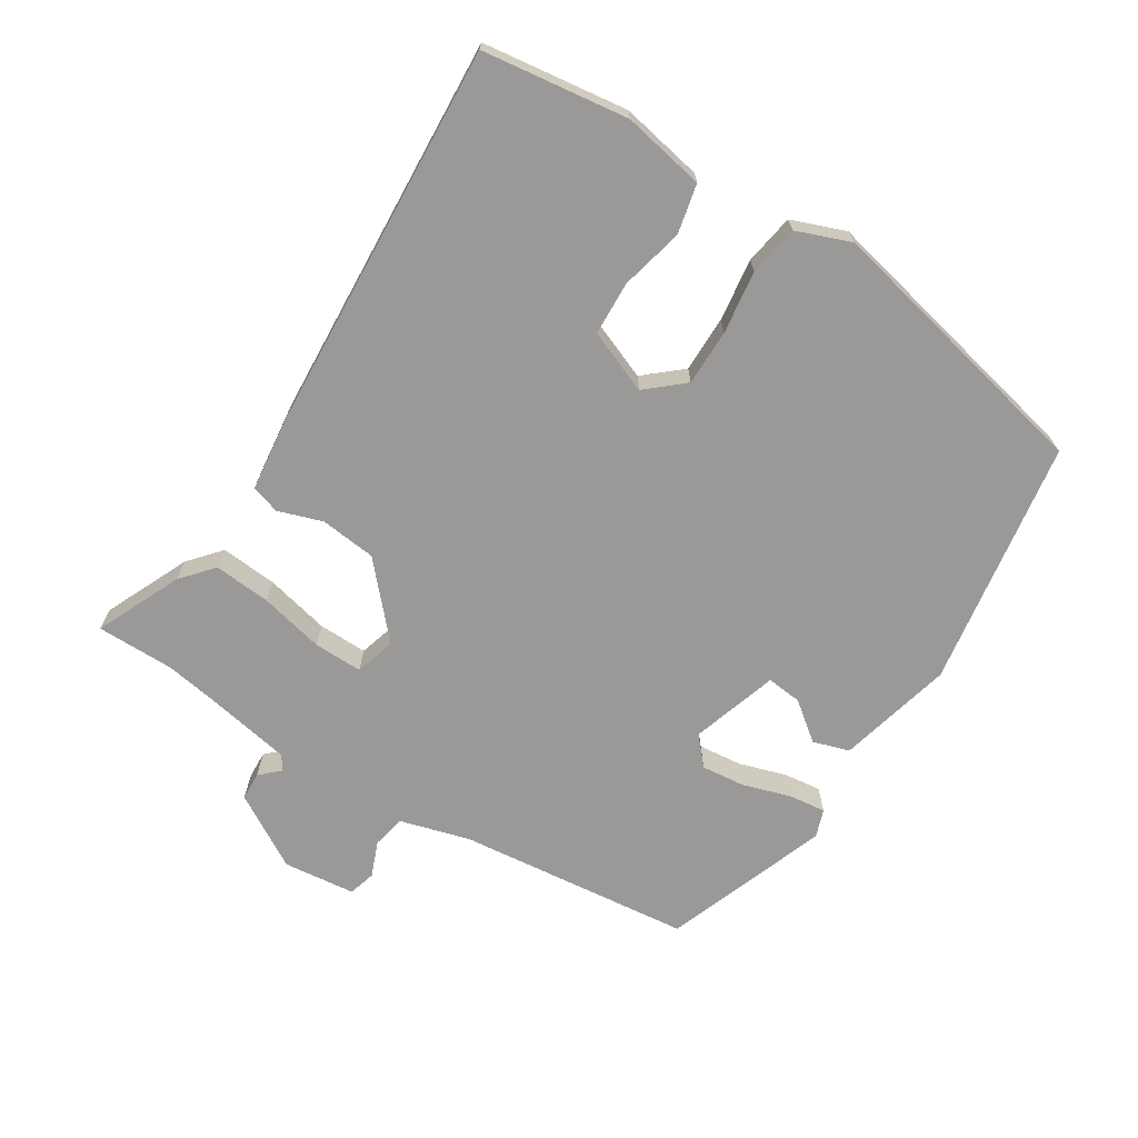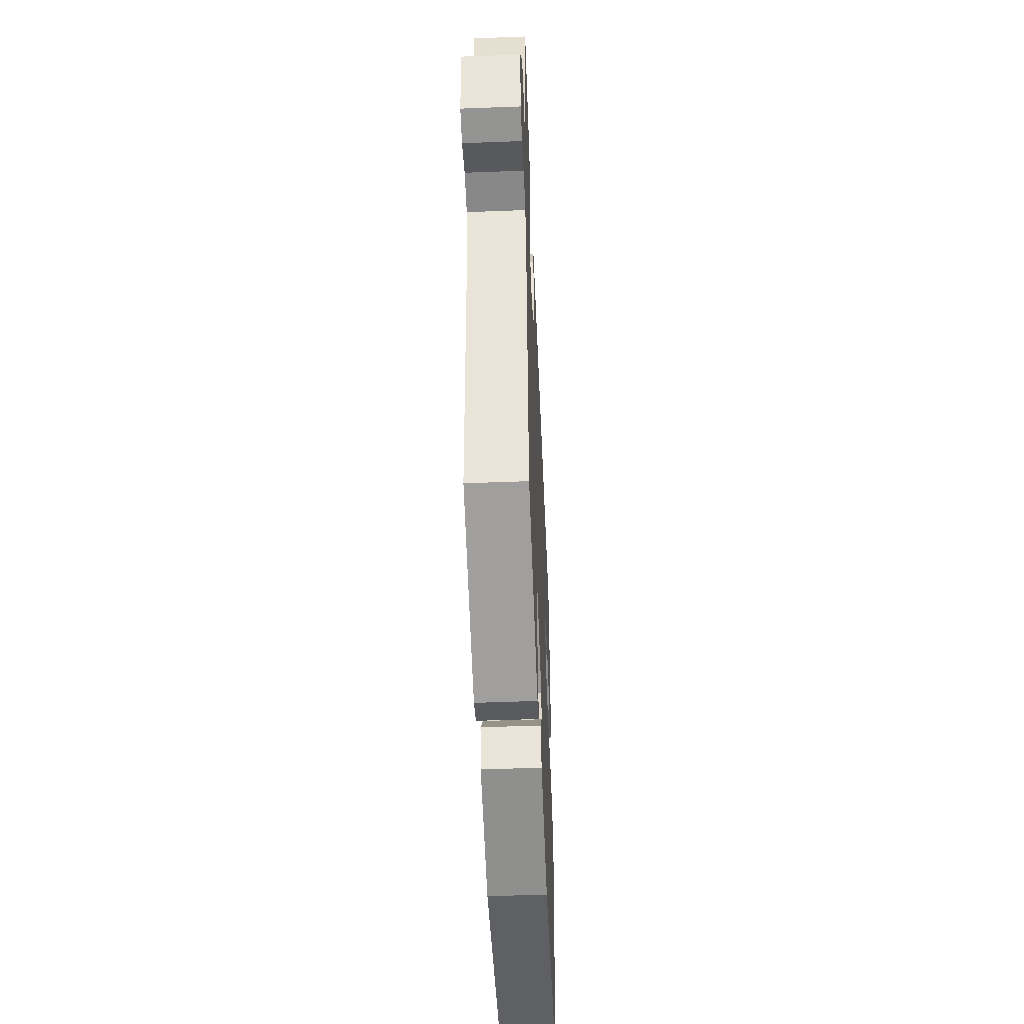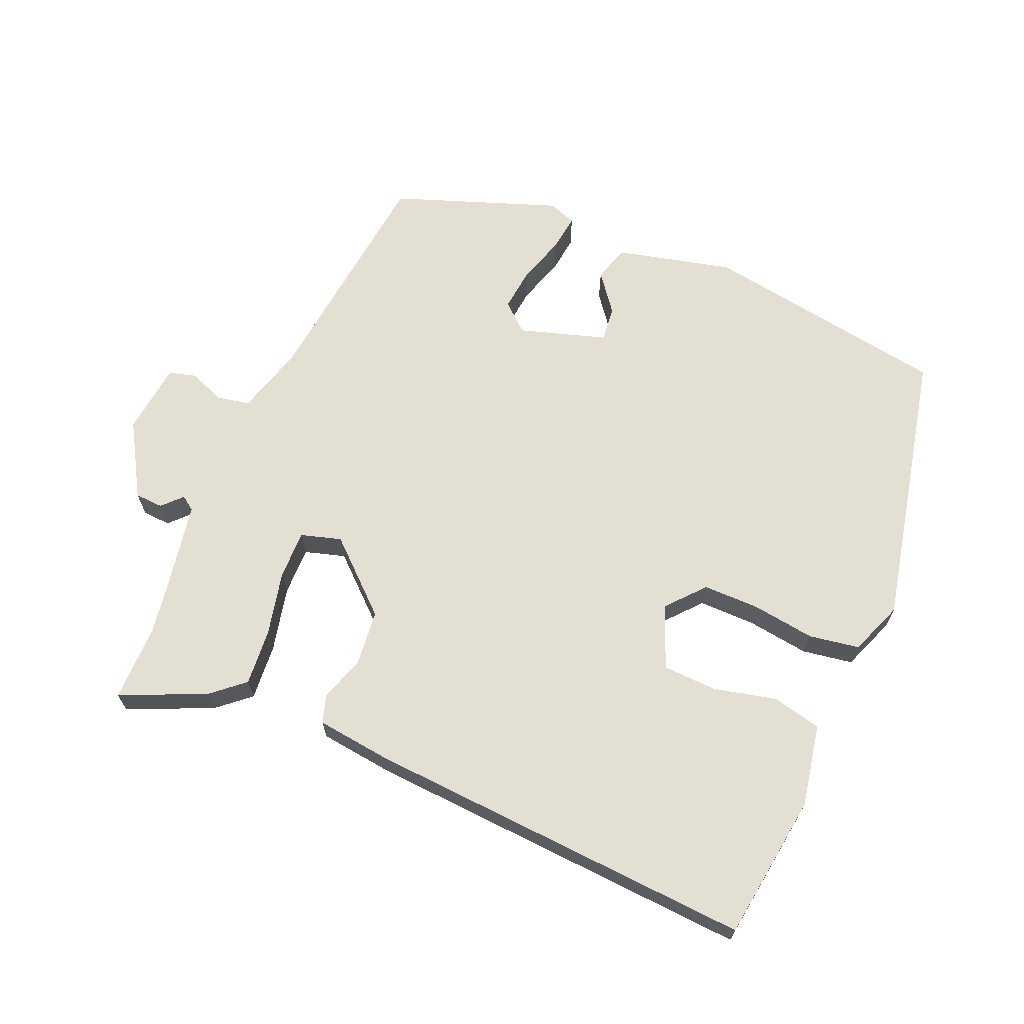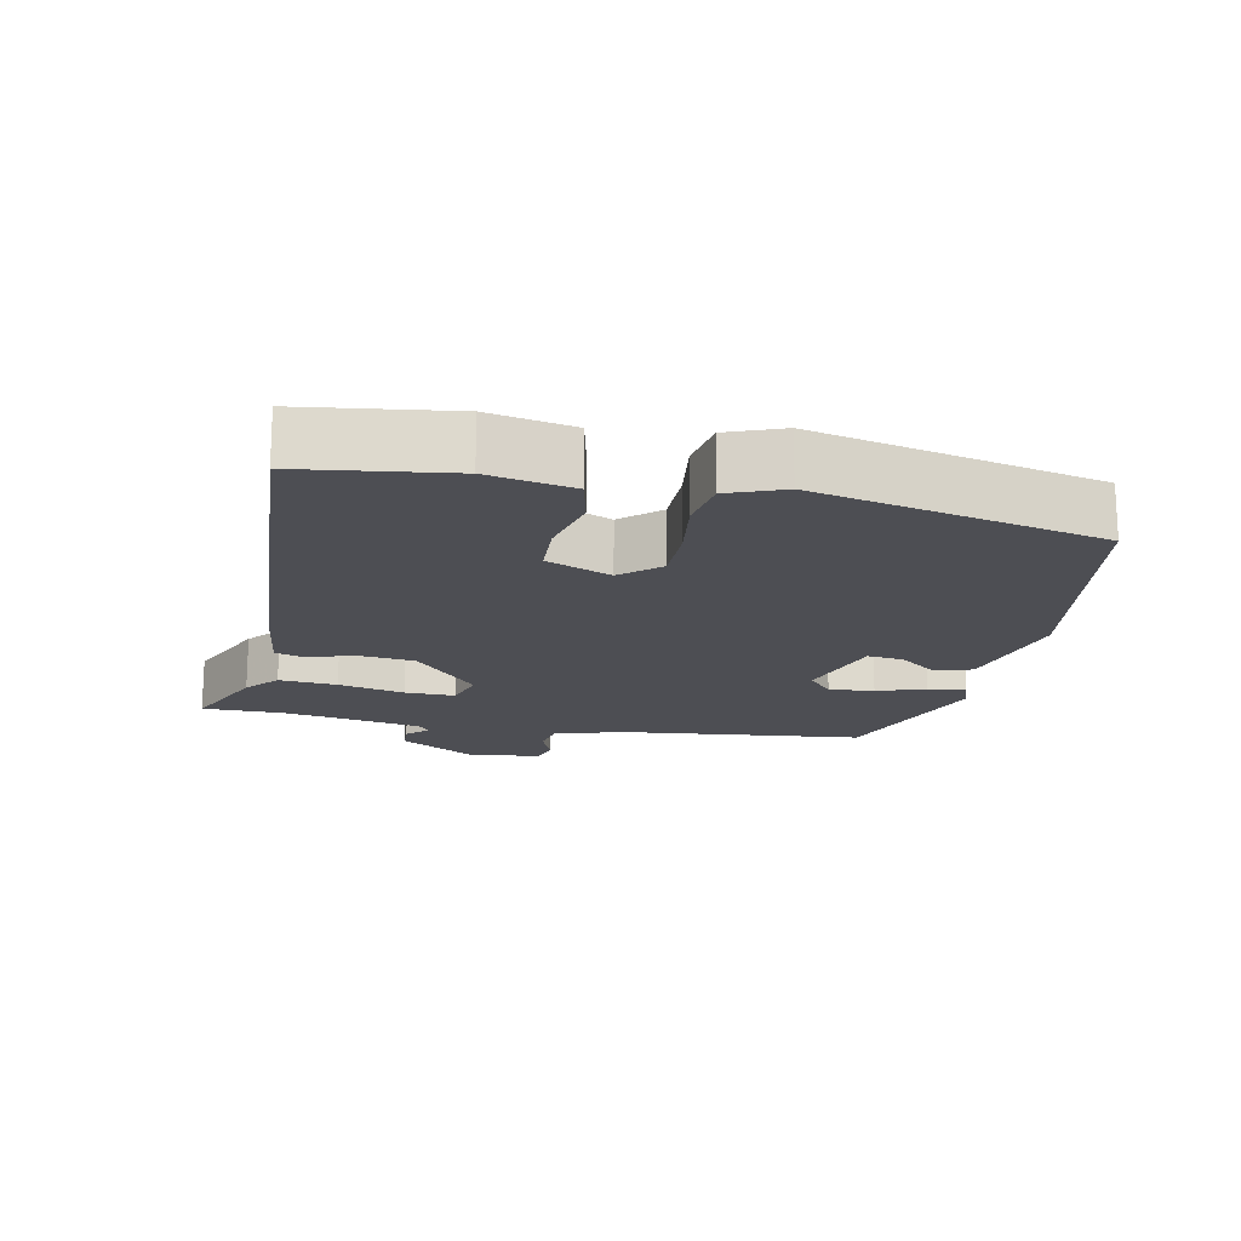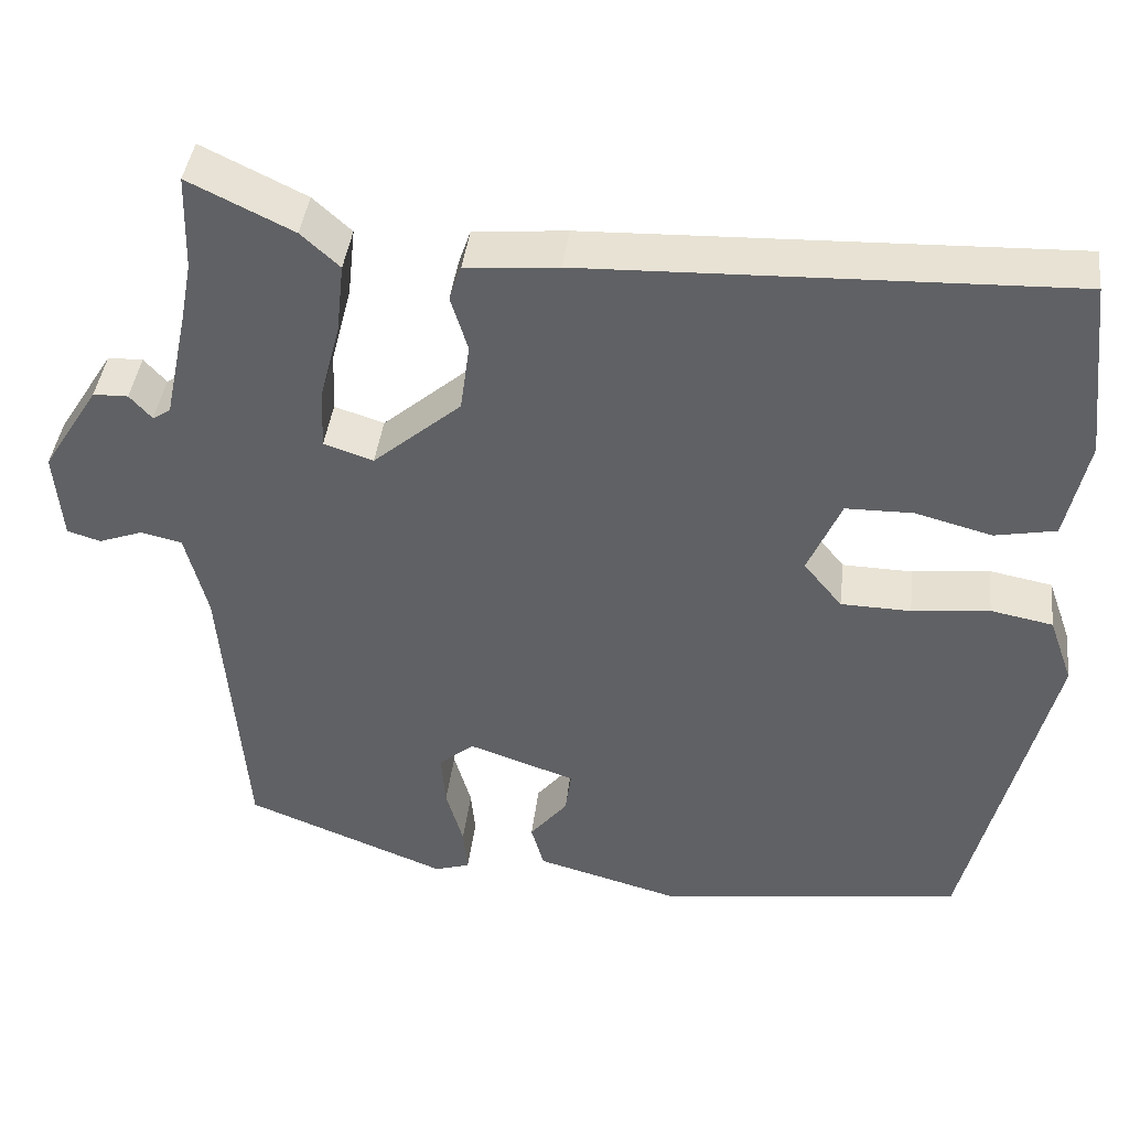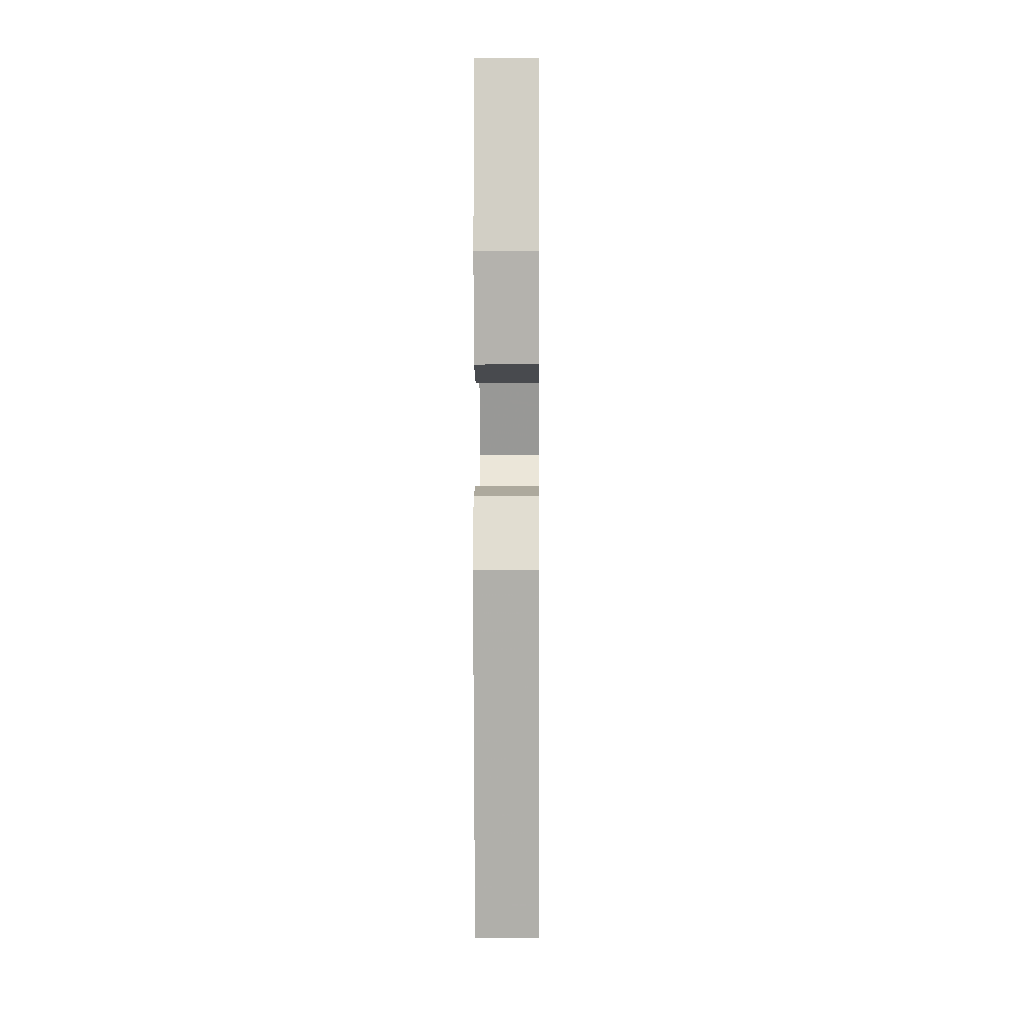
<metadata>
{"format":"obj","ext":"obj","renderer":"f3d","projection":"perspective","resolution":1024,"background":"white","views":[{"elev":-69.1,"azim":59.3,"up":"+Y"},{"elev":-49.9,"azim":-87.6,"up":"+Z"},{"elev":66.8,"azim":24.7,"up":"+Y"},{"elev":-17.4,"azim":80.0,"up":"+Y"},{"elev":41.2,"azim":6.8,"up":"+Z"},{"elev":-2.0,"azim":90.6,"up":"+Z"}]}
</metadata>
<code>
v 0.409 0.07 -0.473
v 0.049 0.07 -0.521
v -0.118 0.07 -0.475
v -0.133 0.07 -0.422
v -0.089 0.07 -0.368
v -0.082 0.07 -0.317
v -0.207 0.07 -0.274
v -0.248 0.07 -0.308
v -0.243 0.07 -0.372
v -0.223 0.07 -0.442
v -0.218 0.07 -0.496
v -0.259 0.07 -0.509
v -0.495 0.07 -0.416
v -0.523 0.07 -0.074
v -0.549 0.07 0.028
v -0.597 0.07 0.039
v -0.649 0.07 0.02
v -0.688 0.07 0.032
v -0.697 0.07 0.137
v -0.631 0.07 0.242
v -0.59 0.07 0.243
v -0.564 0.07 0.214
v -0.543 0.07 0.228
v -0.515 0.07 0.36
v -0.502 0.07 0.429
v -0.499 0.07 0.541
v -0.377 0.07 0.482
v -0.332 0.07 0.441
v -0.341 0.07 0.359
v -0.365 0.07 0.266
v -0.368 0.07 0.195
v -0.31 0.07 0.176
v -0.207 0.07 0.264
v -0.196 0.07 0.345
v -0.216 0.07 0.41
v -0.202 0.07 0.451
v -0.093 0.07 0.461
v 0.472 0.07 0.48
v 0.495 0.07 0.268
v 0.469 0.07 0.149
v 0.397 0.07 0.135
v 0.307 0.07 0.159
v 0.228 0.07 0.158
v 0.189 0.07 0.068
v 0.234 0.07 0.013
v 0.316 0.07 0.011
v 0.407 0.07 0.021
v 0.48 0.07 0.007
v 0.508 0.07 -0.072
v 0.409 0 -0.473
v 0.049 0 -0.521
v -0.118 0 -0.475
v -0.133 0 -0.422
v -0.089 0 -0.368
v -0.082 0 -0.317
v -0.207 0 -0.274
v -0.248 0 -0.308
v -0.243 0 -0.372
v -0.223 0 -0.442
v -0.218 0 -0.496
v -0.259 0 -0.509
v -0.495 0 -0.416
v -0.523 0 -0.074
v -0.549 0 0.028
v -0.597 0 0.039
v -0.649 0 0.02
v -0.688 0 0.032
v -0.697 0 0.137
v -0.631 0 0.242
v -0.59 0 0.243
v -0.564 0 0.214
v -0.543 0 0.228
v -0.515 0 0.36
v -0.502 0 0.429
v -0.499 0 0.541
v -0.377 0 0.482
v -0.332 0 0.441
v -0.341 0 0.359
v -0.365 0 0.266
v -0.368 0 0.195
v -0.31 0 0.176
v -0.207 0 0.264
v -0.196 0 0.345
v -0.216 0 0.41
v -0.202 0 0.451
v -0.093 0 0.461
v 0.472 0 0.48
v 0.495 0 0.268
v 0.469 0 0.149
v 0.397 0 0.135
v 0.307 0 0.159
v 0.228 0 0.158
v 0.189 0 0.068
v 0.234 0 0.013
v 0.316 0 0.011
v 0.407 0 0.021
v 0.48 0 0.007
v 0.508 0 -0.072
f 3 4 5
f 2 3 5
f 1 2 5
f 49 1 5
f 48 49 5
f 47 48 5
f 46 47 5
f 45 46 5 6
f 44 45 6 7
f 43 44 7 8
f 40 41 42
f 39 40 42
f 38 39 42
f 37 38 42
f 36 37 42
f 35 36 42
f 34 35 42
f 33 34 42 43
f 32 33 43 8
f 28 29 30
f 27 28 30
f 26 27 30
f 25 26 30
f 24 25 30 31
f 23 24 31
f 32 8 9
f 31 32 9
f 23 31 9
f 22 23 9
f 20 21 22
f 19 20 22
f 18 19 22
f 17 18 22
f 16 17 22
f 12 13 14
f 11 12 14
f 10 11 14
f 9 10 14
f 9 14 15
f 22 9 15
f 15 16 22
f 54 53 52
f 54 52 51
f 54 51 50
f 54 50 98
f 54 98 97
f 54 97 96
f 54 96 95
f 55 54 95 94
f 56 55 94 93
f 57 56 93 92
f 91 90 89
f 91 89 88
f 91 88 87
f 91 87 86
f 91 86 85
f 91 85 84
f 91 84 83
f 92 91 83 82
f 57 92 82 81
f 79 78 77
f 79 77 76
f 79 76 75
f 79 75 74
f 80 79 74 73
f 80 73 72
f 58 57 81
f 58 81 80
f 58 80 72
f 58 72 71
f 71 70 69
f 71 69 68
f 71 68 67
f 71 67 66
f 71 66 65
f 63 62 61
f 63 61 60
f 63 60 59
f 63 59 58
f 64 63 58
f 64 58 71
f 71 65 64
f 1 50 51 2
f 2 51 52 3
f 3 52 53 4
f 4 53 54 5
f 5 54 55 6
f 6 55 56 7
f 7 56 57 8
f 8 57 58 9
f 9 58 59 10
f 10 59 60 11
f 11 60 61 12
f 12 61 62 13
f 13 62 63 14
f 14 63 64 15
f 15 64 65 16
f 16 65 66 17
f 17 66 67 18
f 18 67 68 19
f 19 68 69 20
f 20 69 70 21
f 21 70 71 22
f 22 71 72 23
f 23 72 73 24
f 24 73 74 25
f 25 74 75 26
f 26 75 76 27
f 27 76 77 28
f 28 77 78 29
f 29 78 79 30
f 30 79 80 31
f 31 80 81 32
f 32 81 82 33
f 33 82 83 34
f 34 83 84 35
f 35 84 85 36
f 36 85 86 37
f 37 86 87 38
f 38 87 88 39
f 39 88 89 40
f 40 89 90 41
f 41 90 91 42
f 42 91 92 43
f 43 92 93 44
f 44 93 94 45
f 45 94 95 46
f 46 95 96 47
f 47 96 97 48
f 48 97 98 49
f 49 98 50 1

</code>
